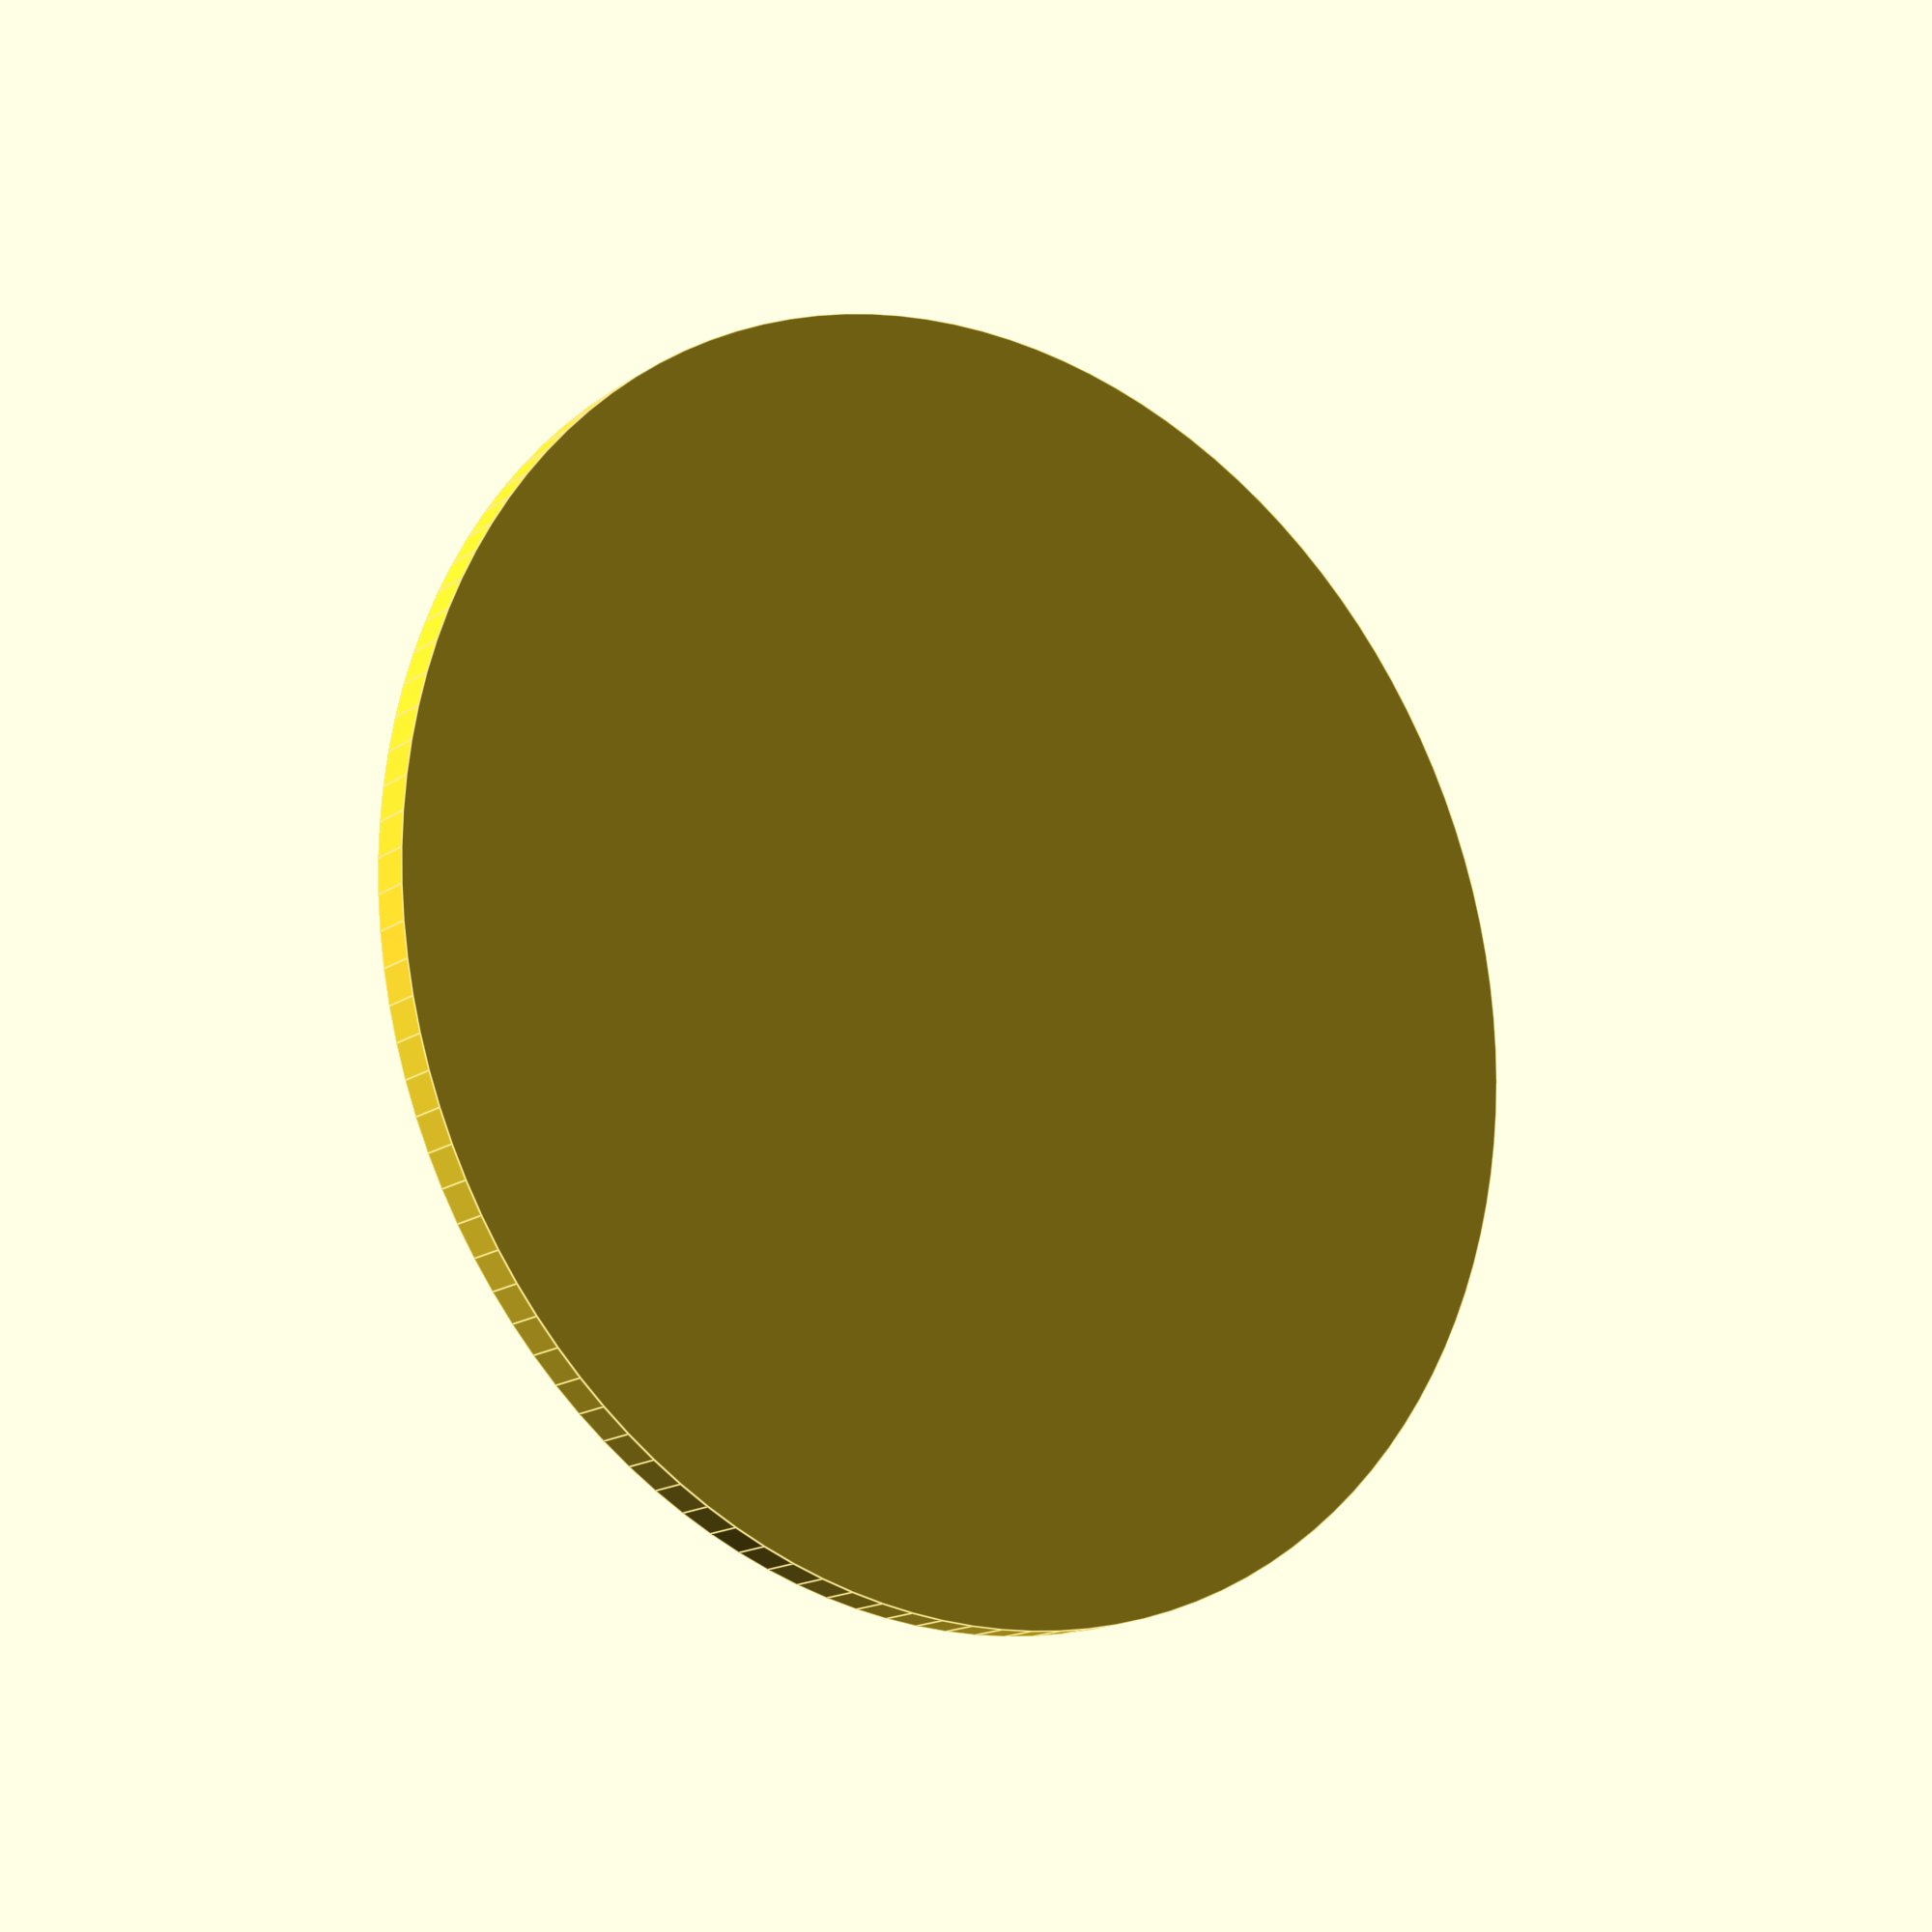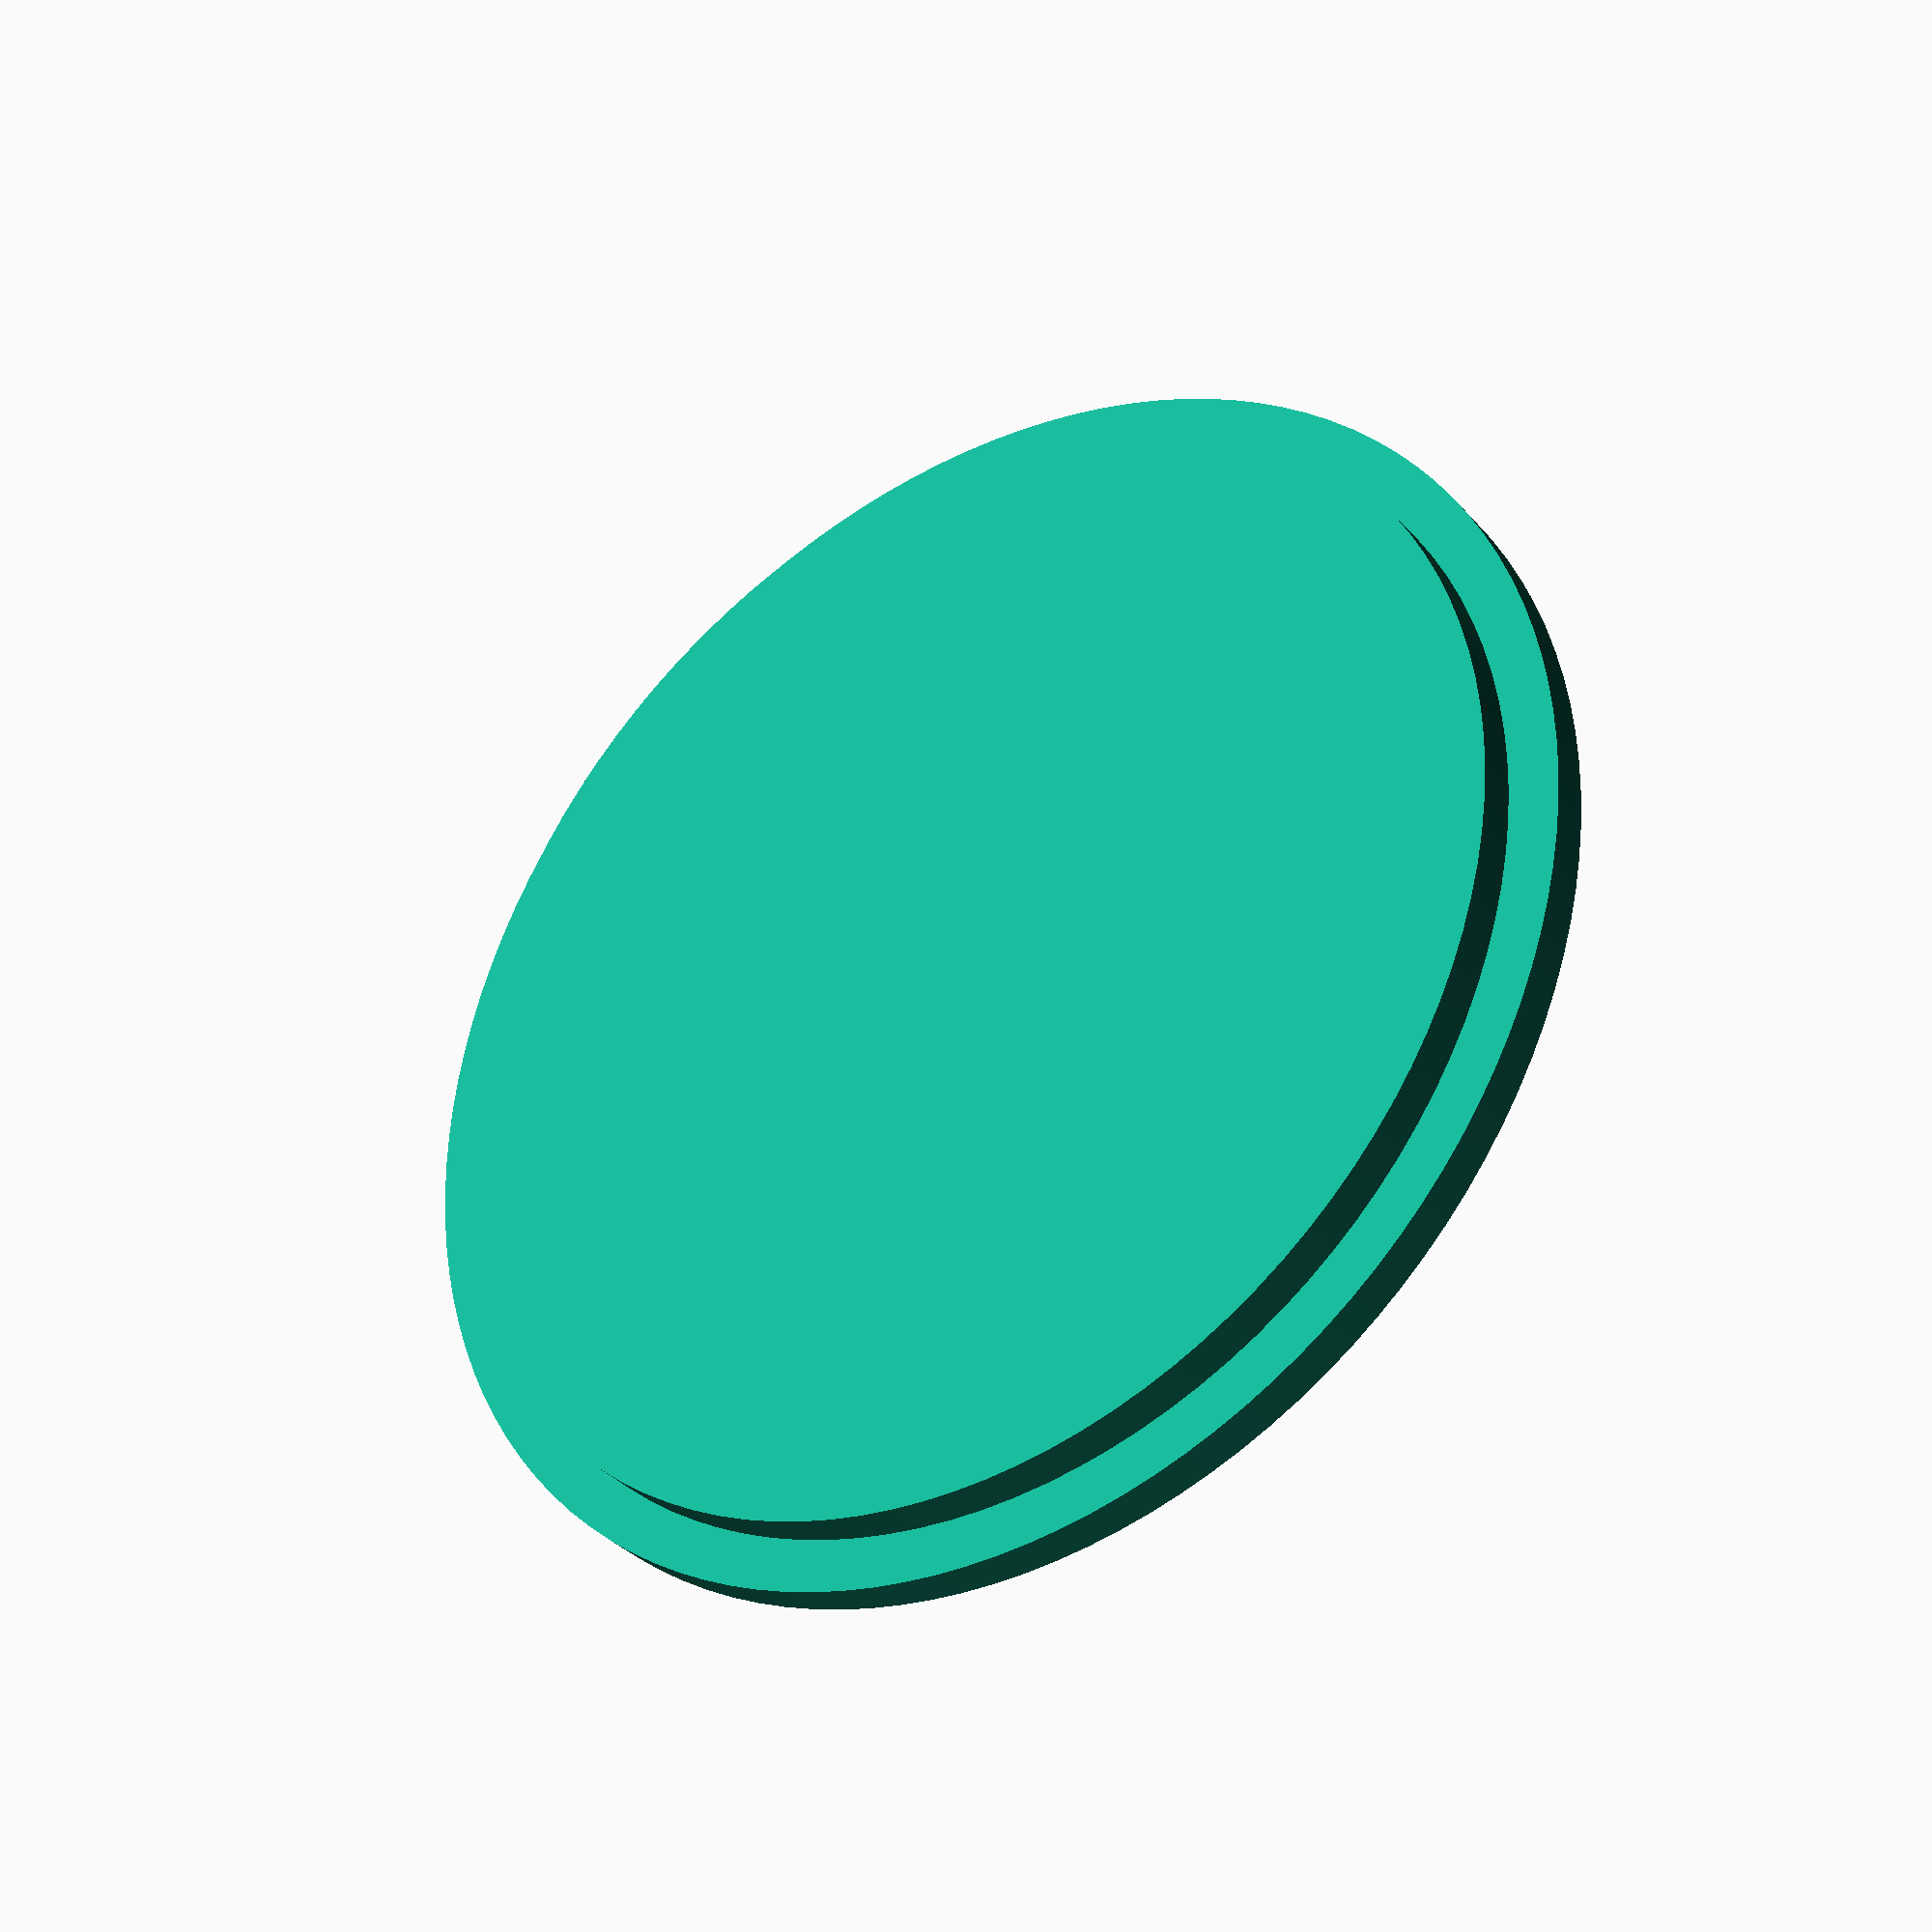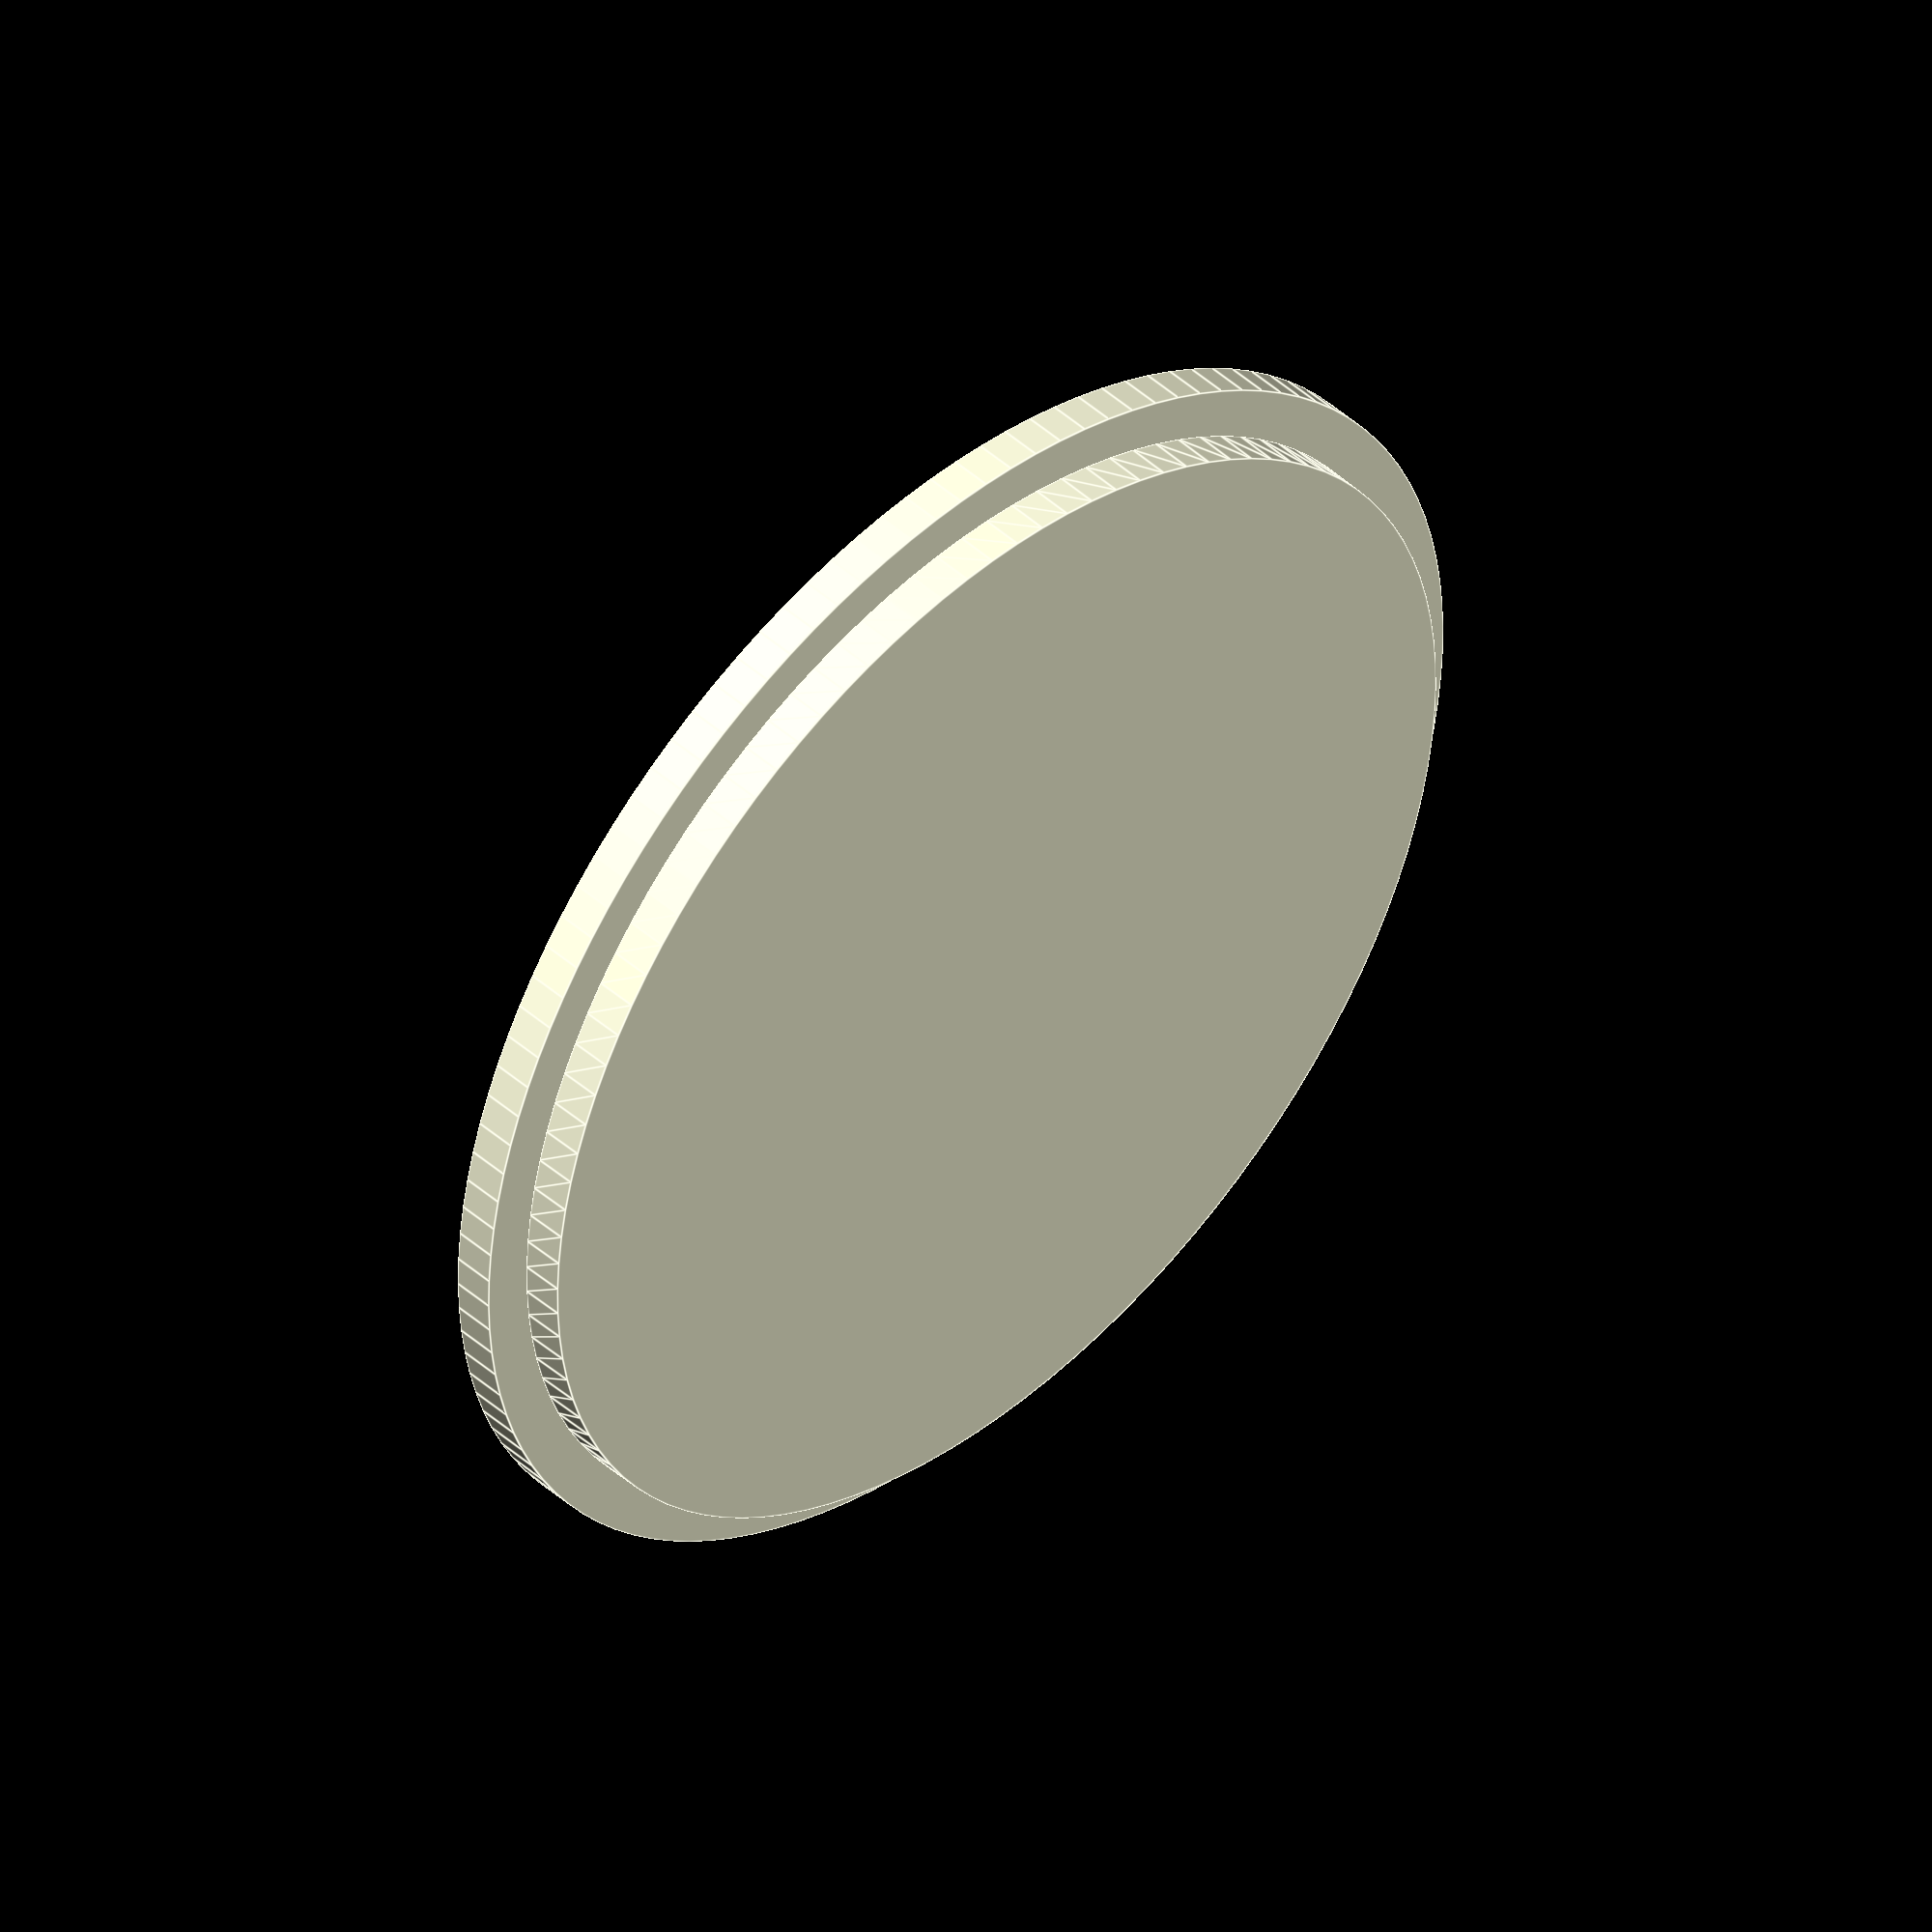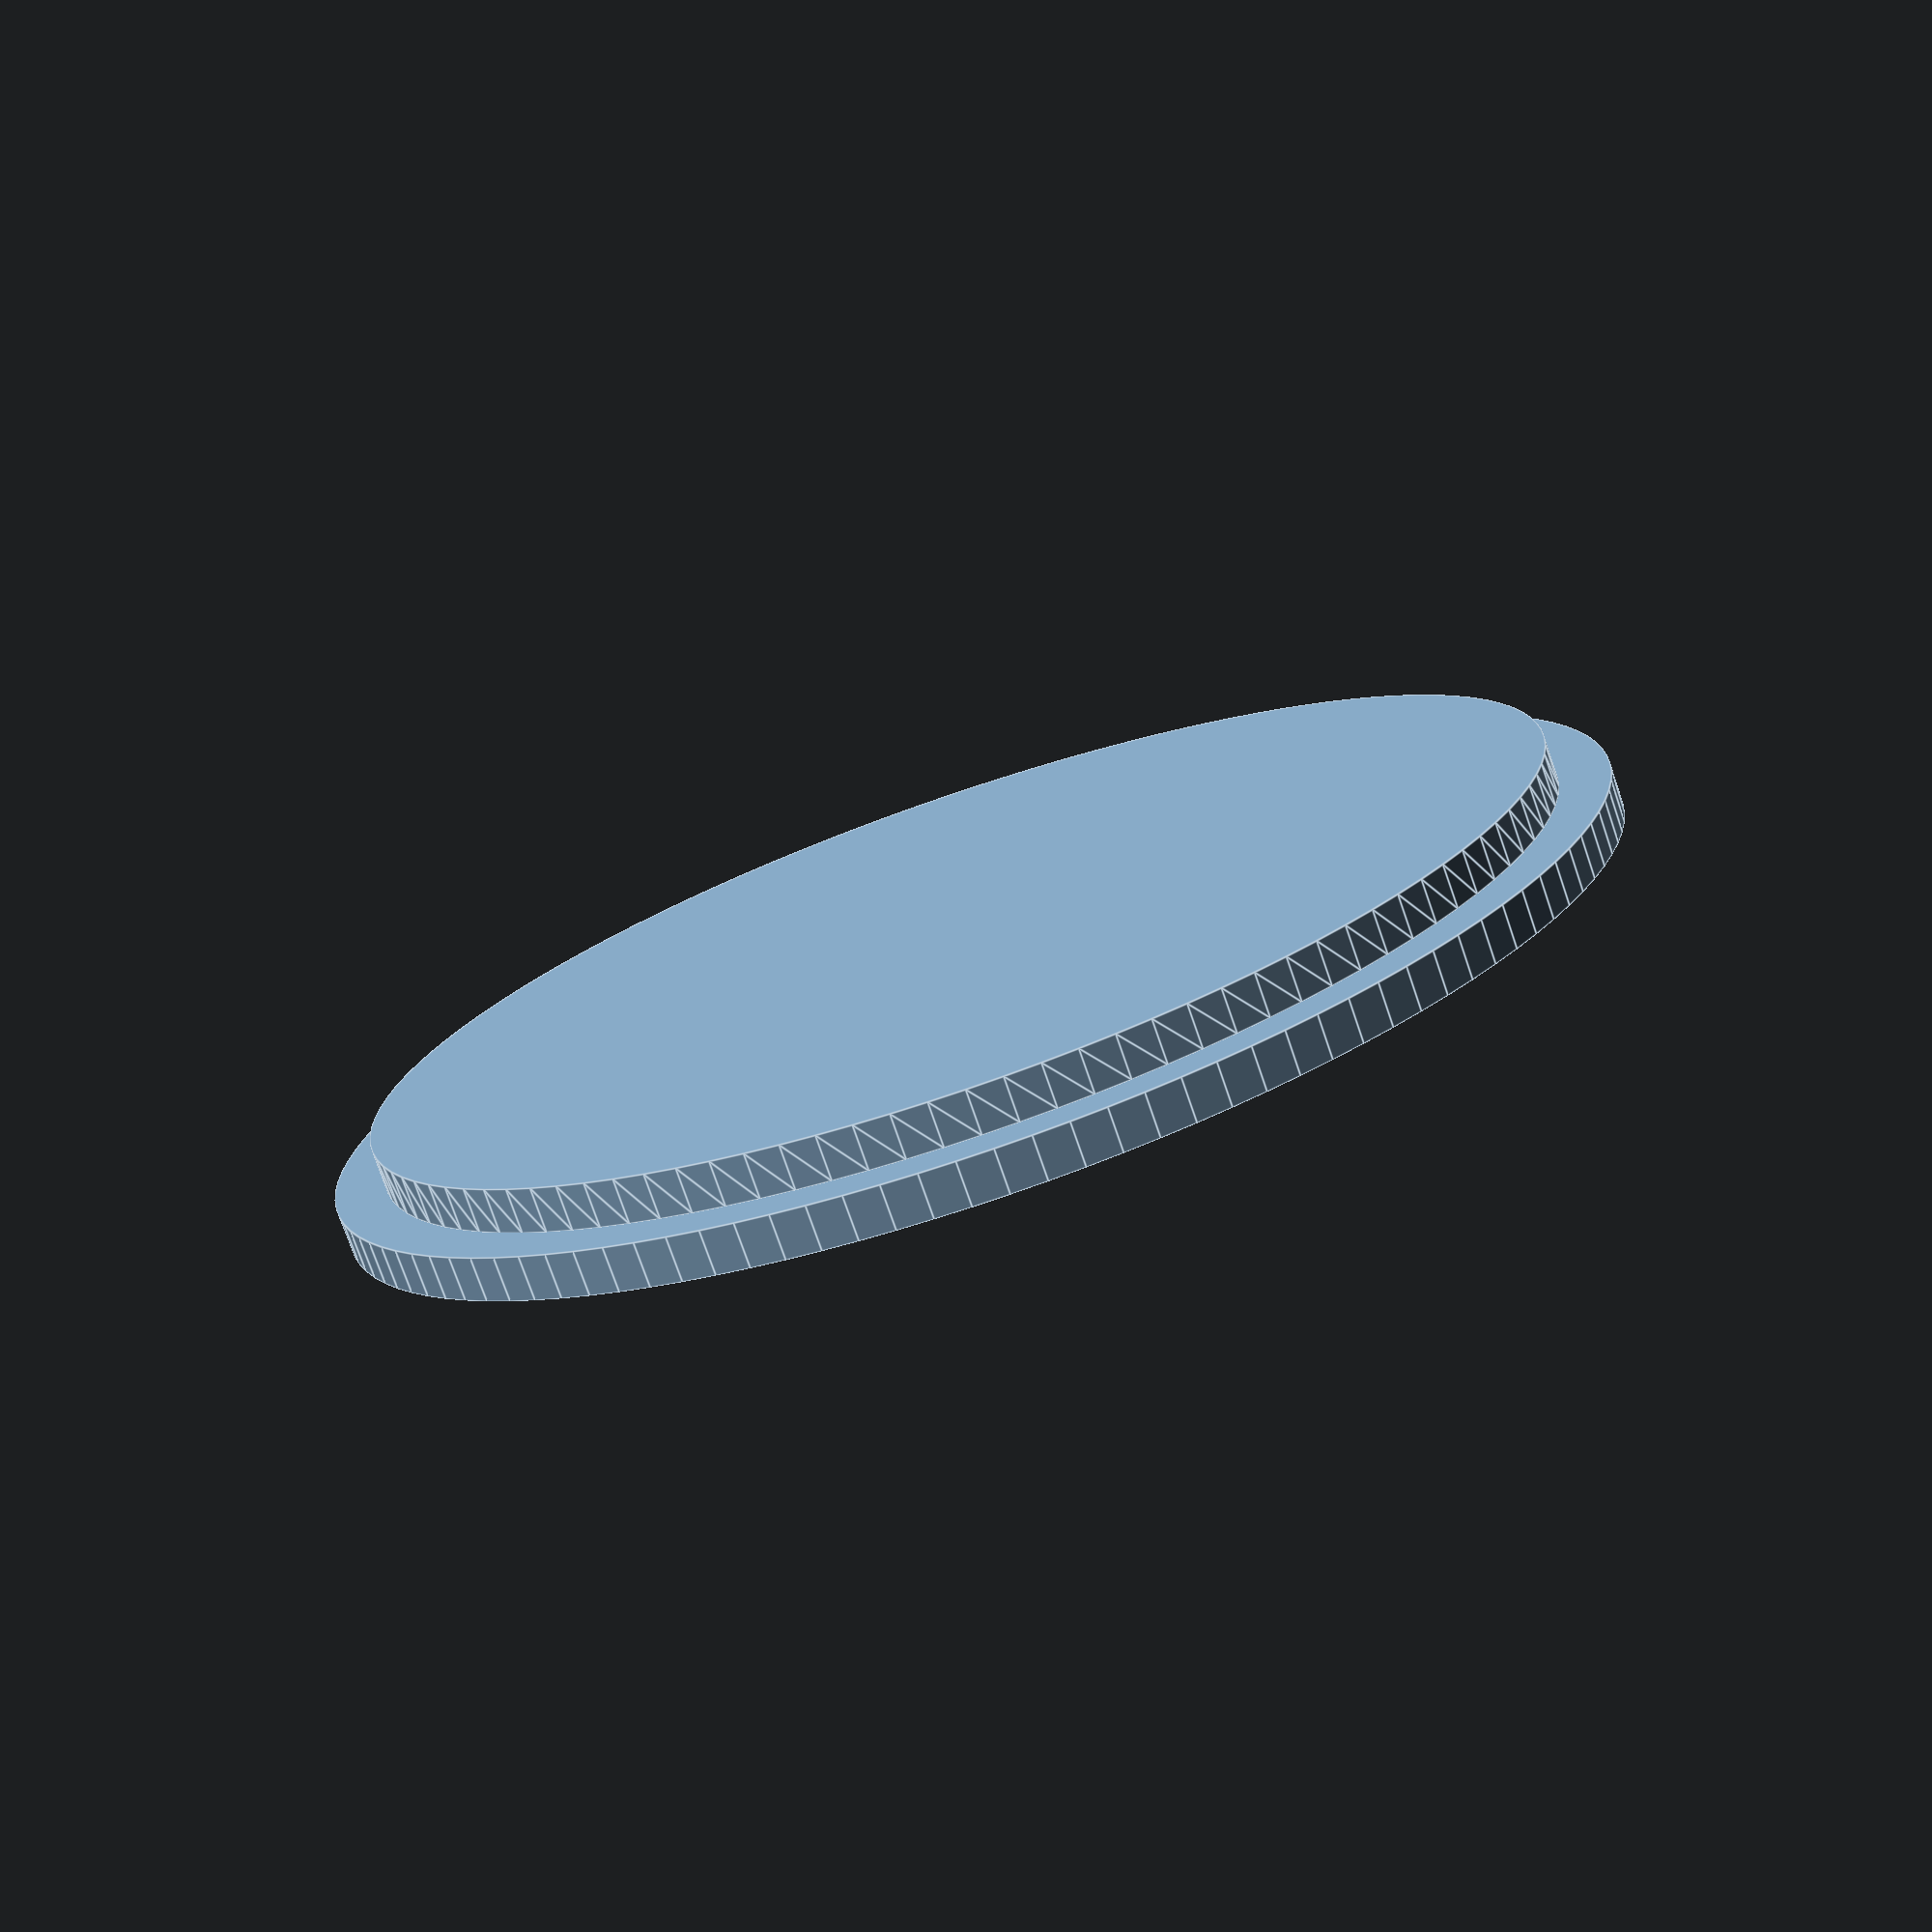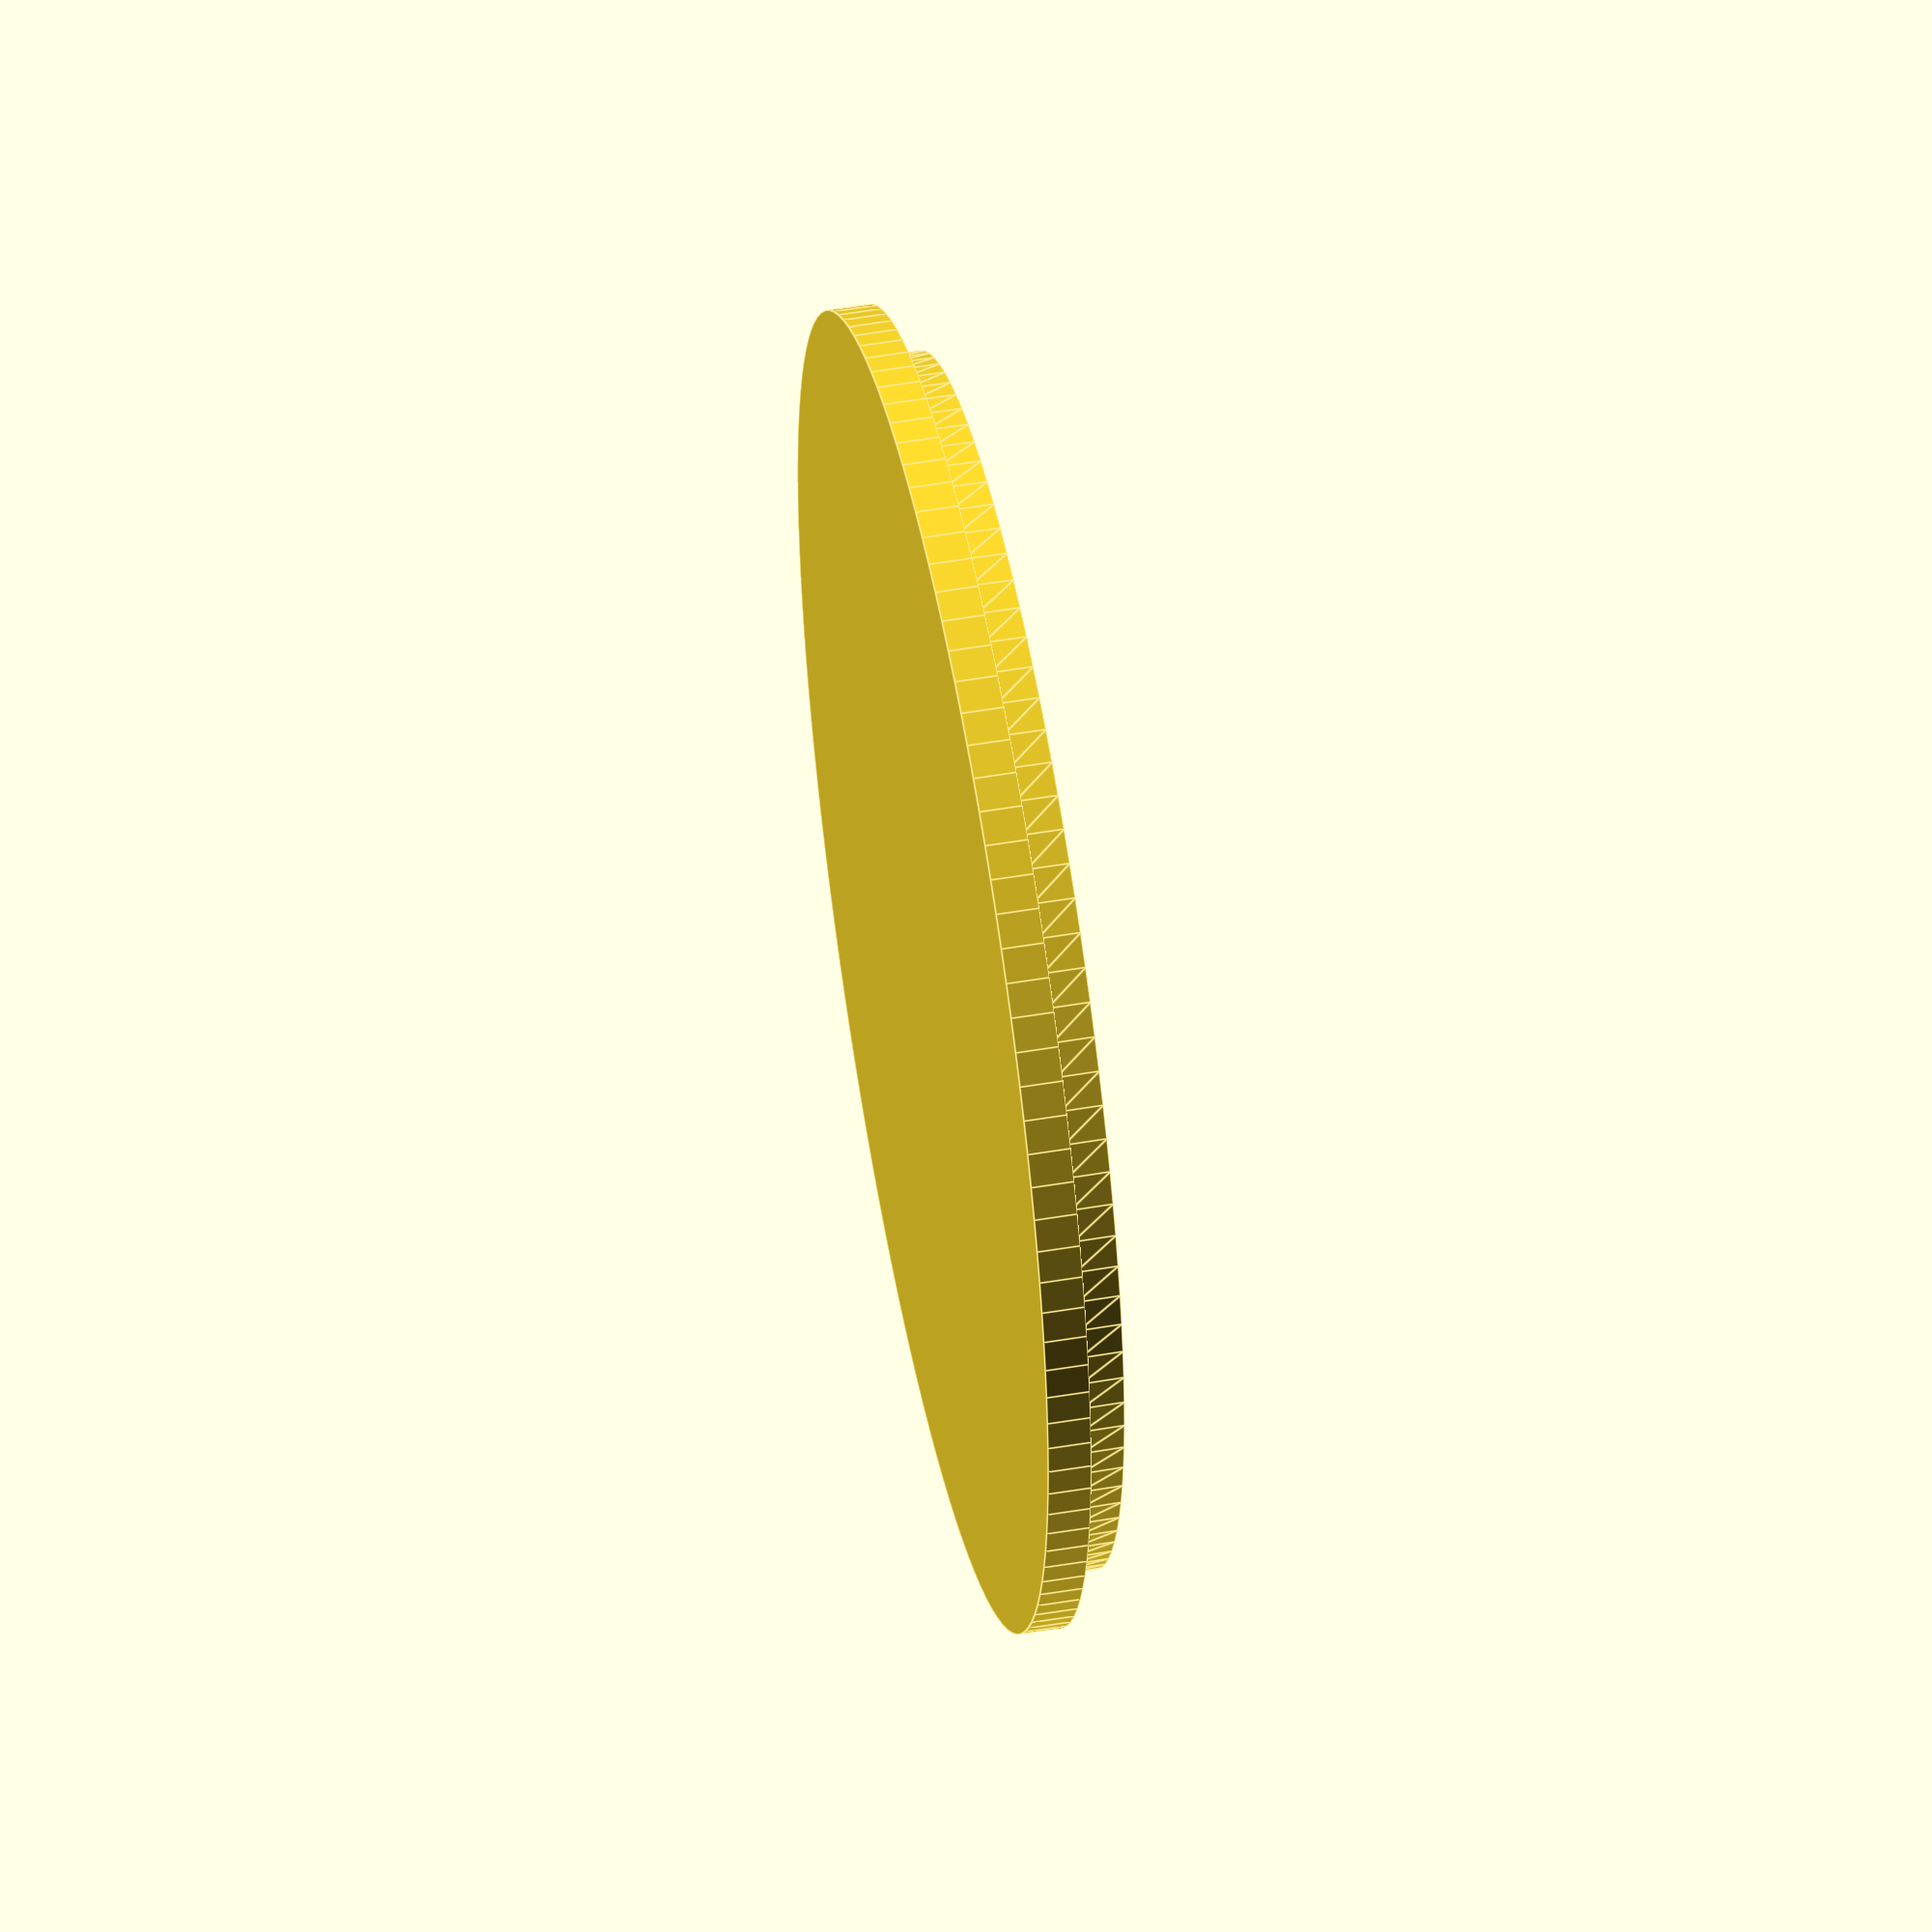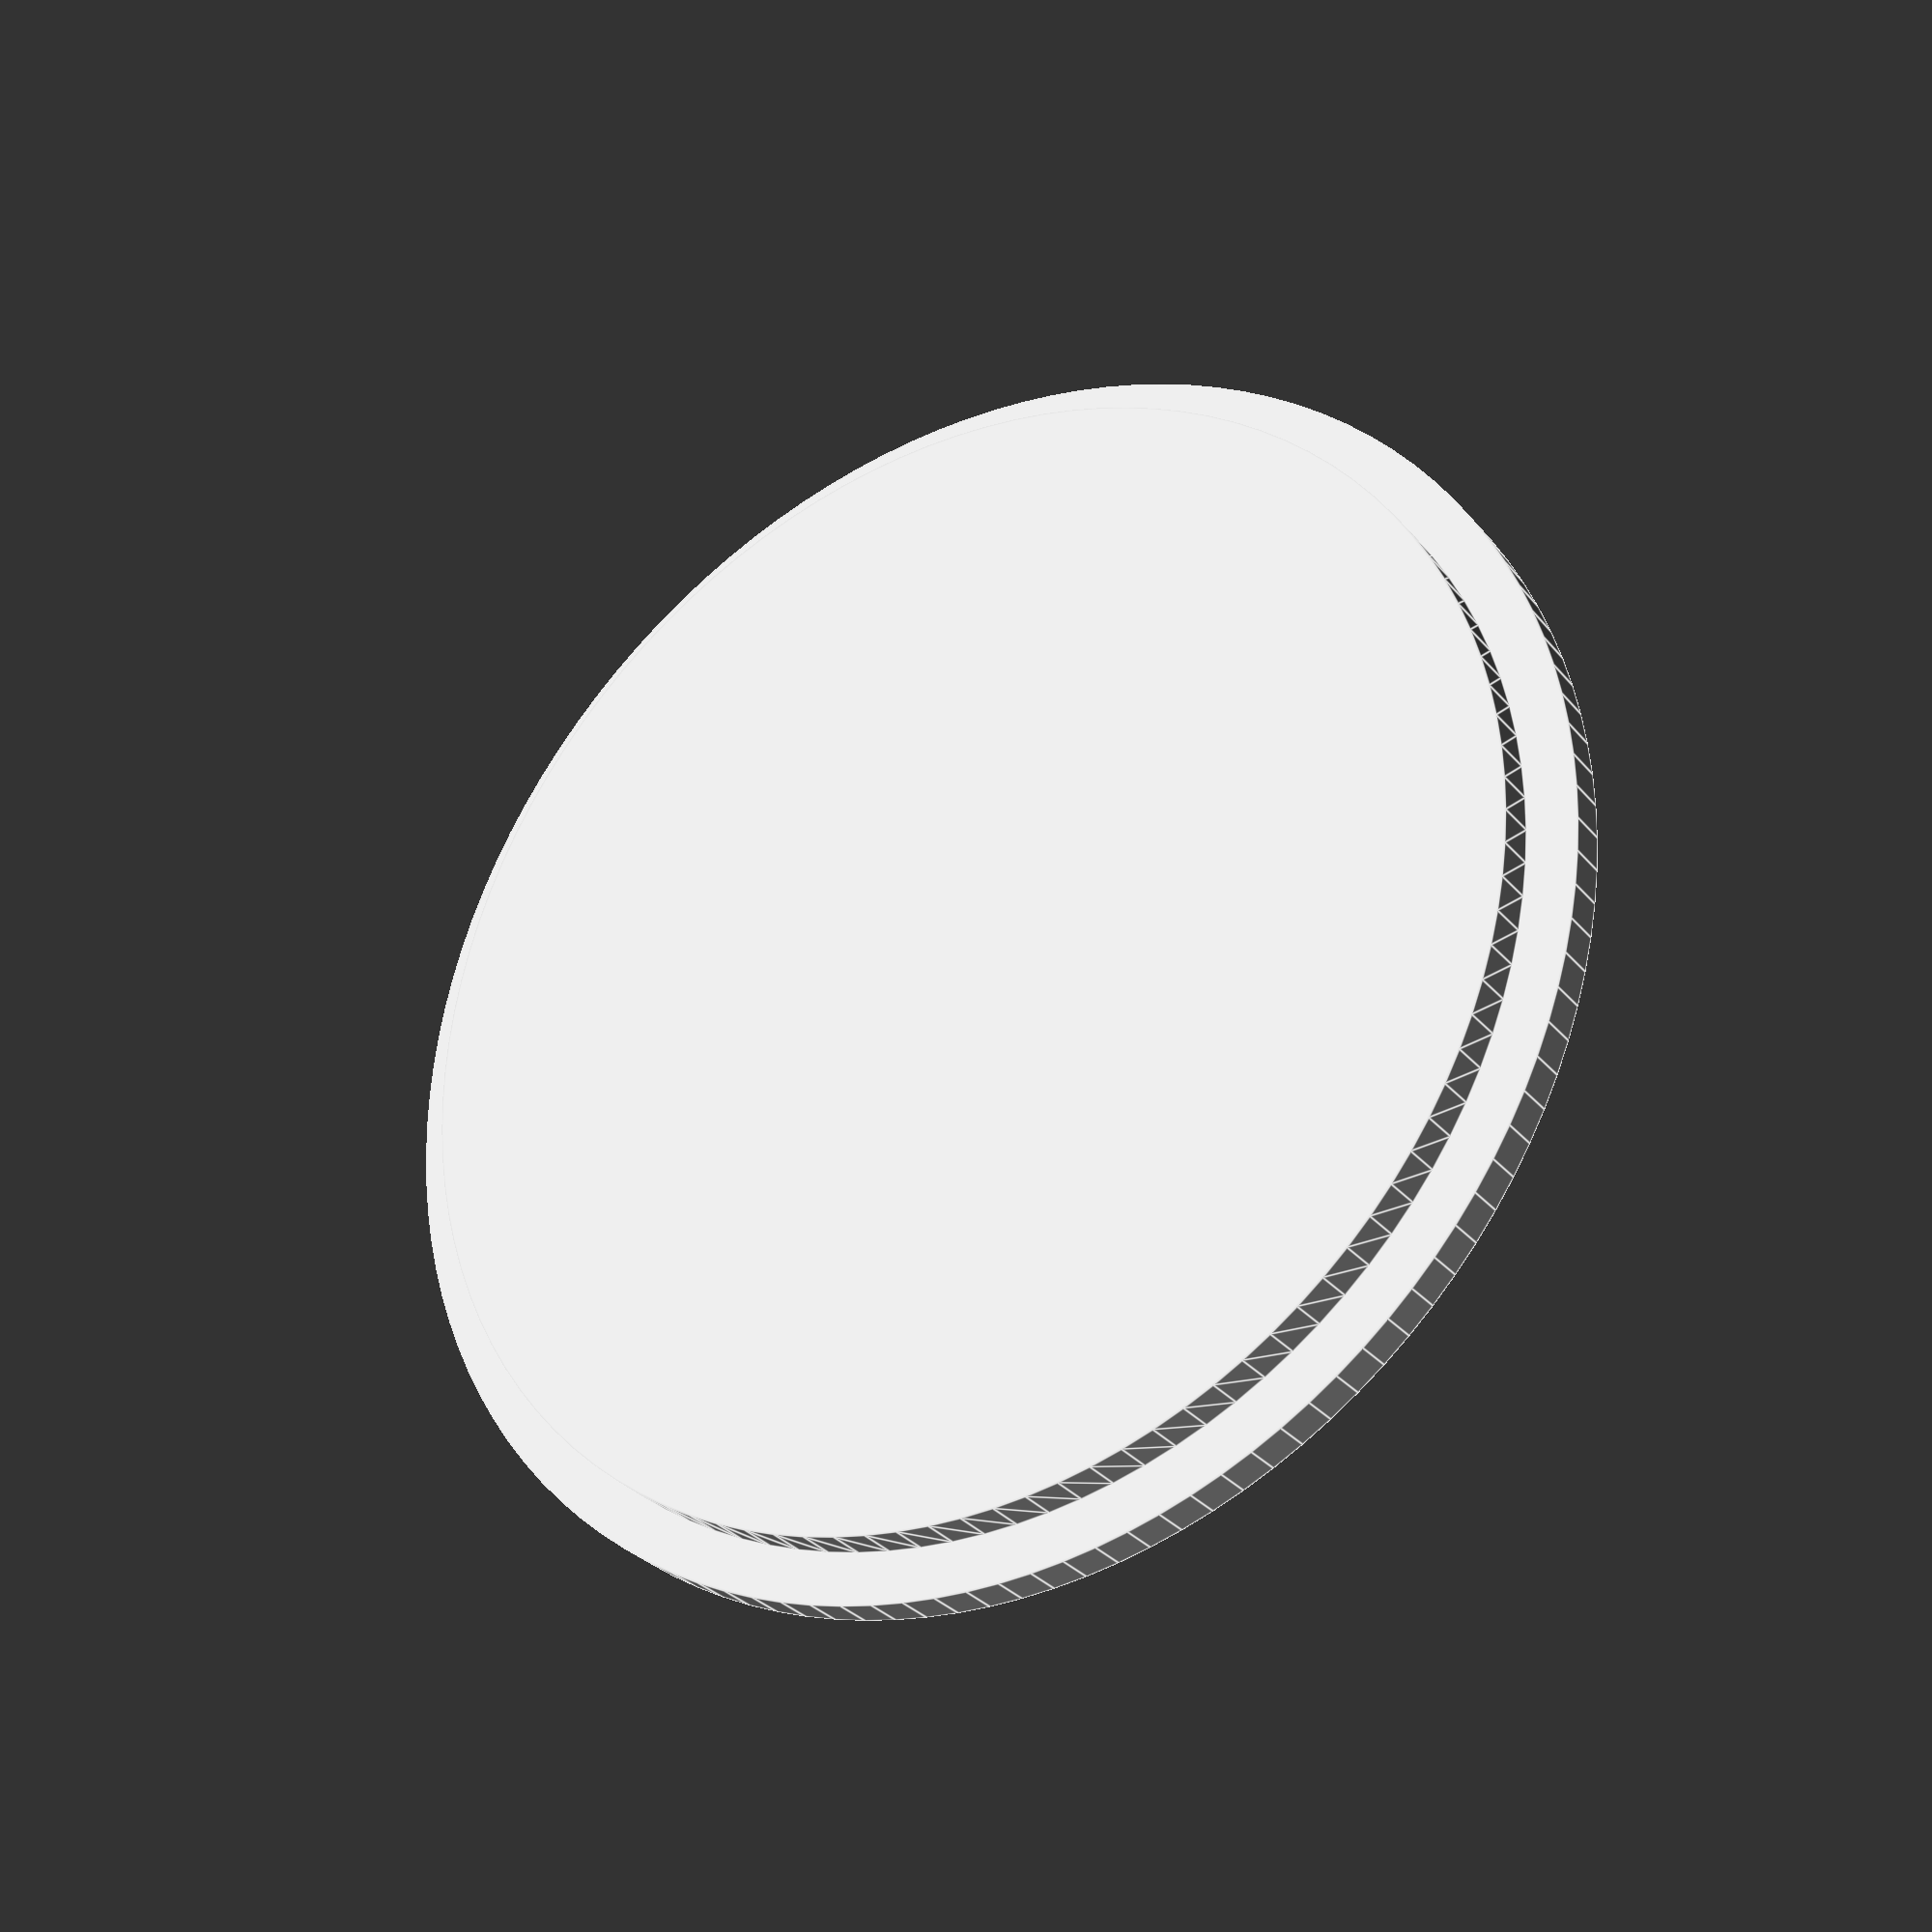
<openscad>
/*

      |----id----|   
       |-not id-|          |\
    _   ________           | \
   h_ _/        \_ <----- h|  \
   h_|____________|        |   \
                           |____\ <-- theta
     |-----od-----|      h/atan(theta) 
*/
h = 2.5;     // mm 
od = 76;     // mm
id = 70;     // mm
theta = 81;  // degrees
$fa = 1;

module plug() {
    d_large = id;
    d_small = id - (2 * (h / atan(theta)));
    cylinder(h=h, d1=d_large, d2=d_small);
}

module lid() {
    cylinder(h=h, d=od);
}

module cap() {
    translate([0, 0, h]) plug();
    lid();
}

cap();

</openscad>
<views>
elev=196.2 azim=348.9 roll=35.9 proj=p view=edges
elev=34.1 azim=216.0 roll=34.3 proj=p view=wireframe
elev=314.4 azim=125.4 roll=315.5 proj=o view=edges
elev=255.6 azim=258.8 roll=161.0 proj=p view=edges
elev=130.3 azim=117.2 roll=280.8 proj=o view=edges
elev=29.3 azim=183.0 roll=31.2 proj=p view=edges
</views>
